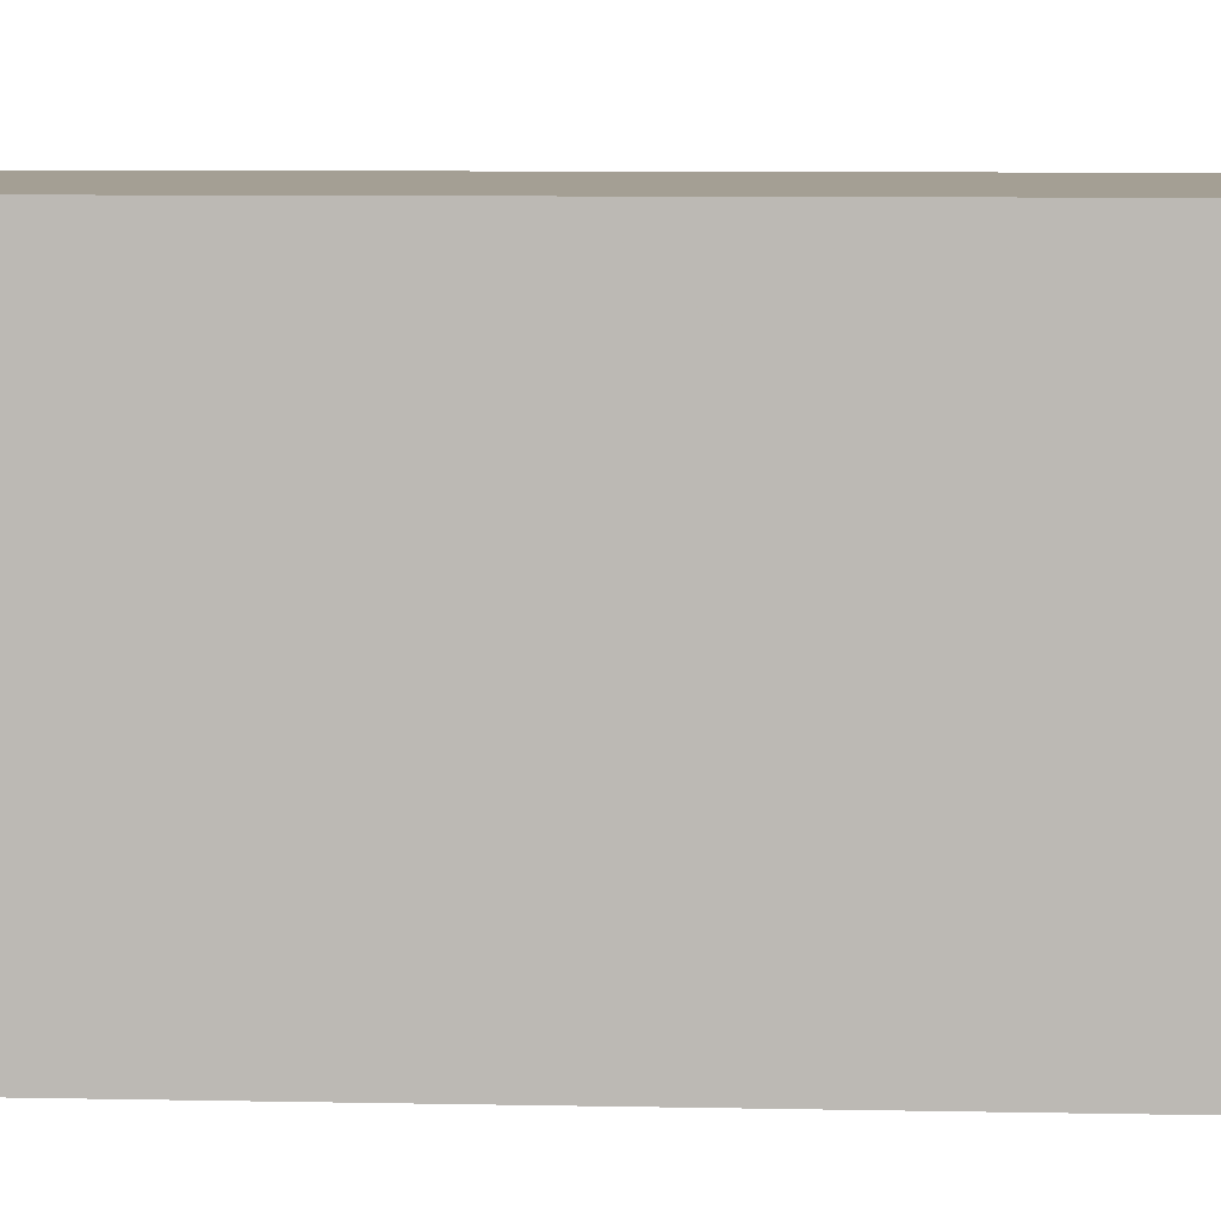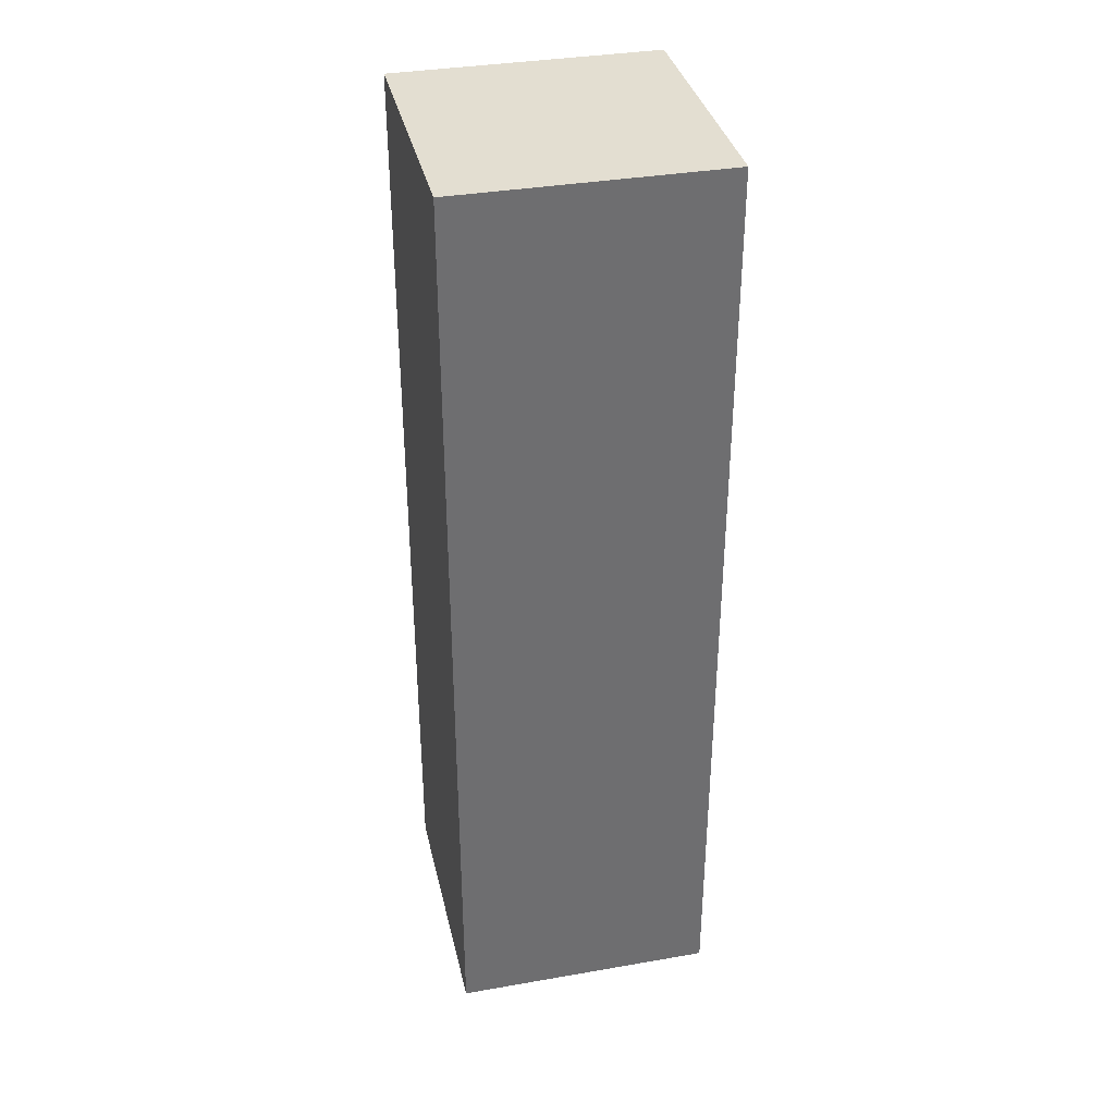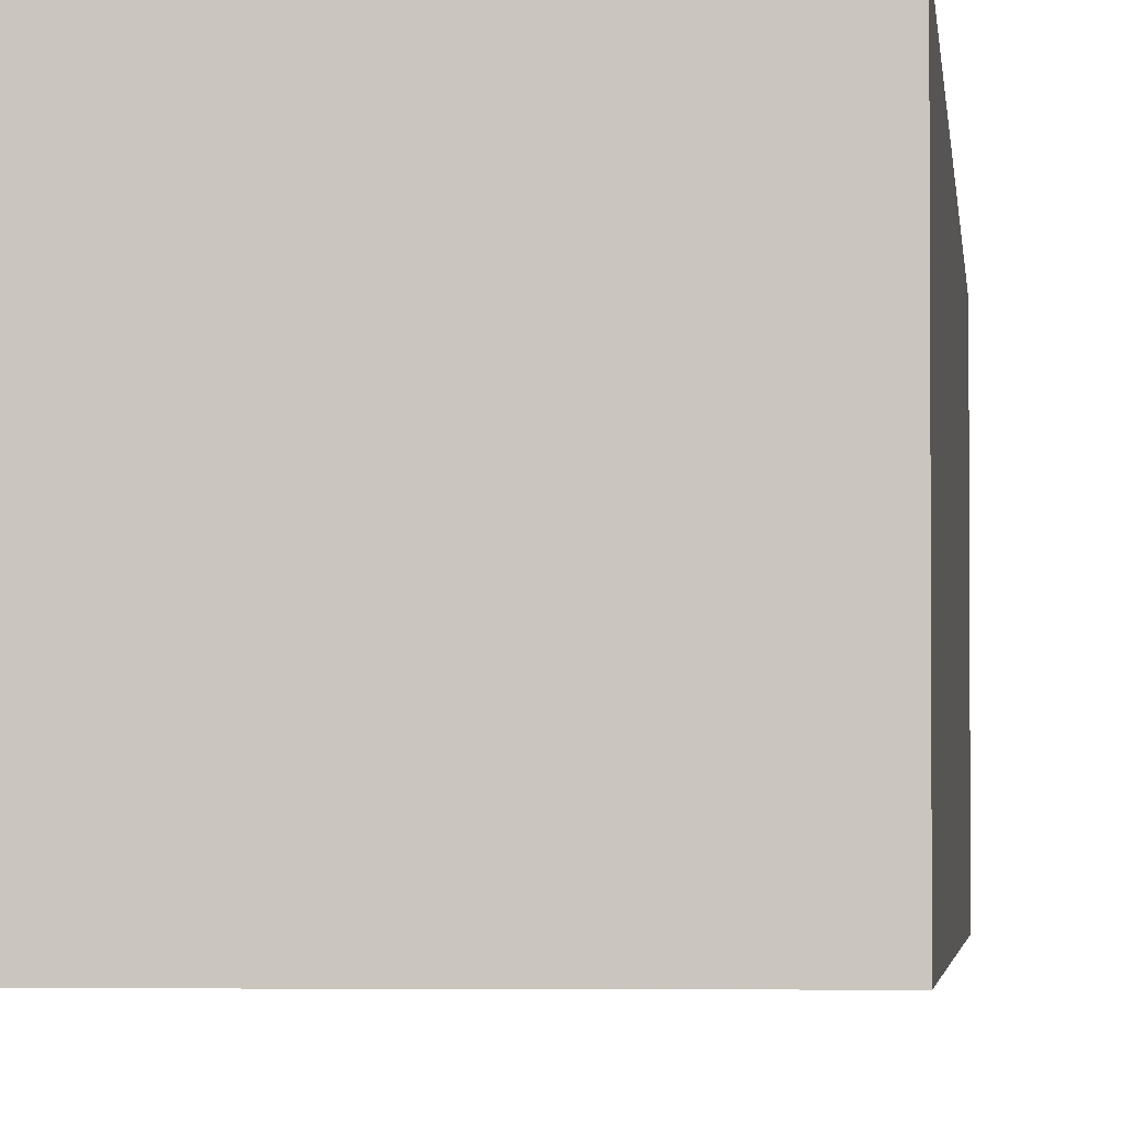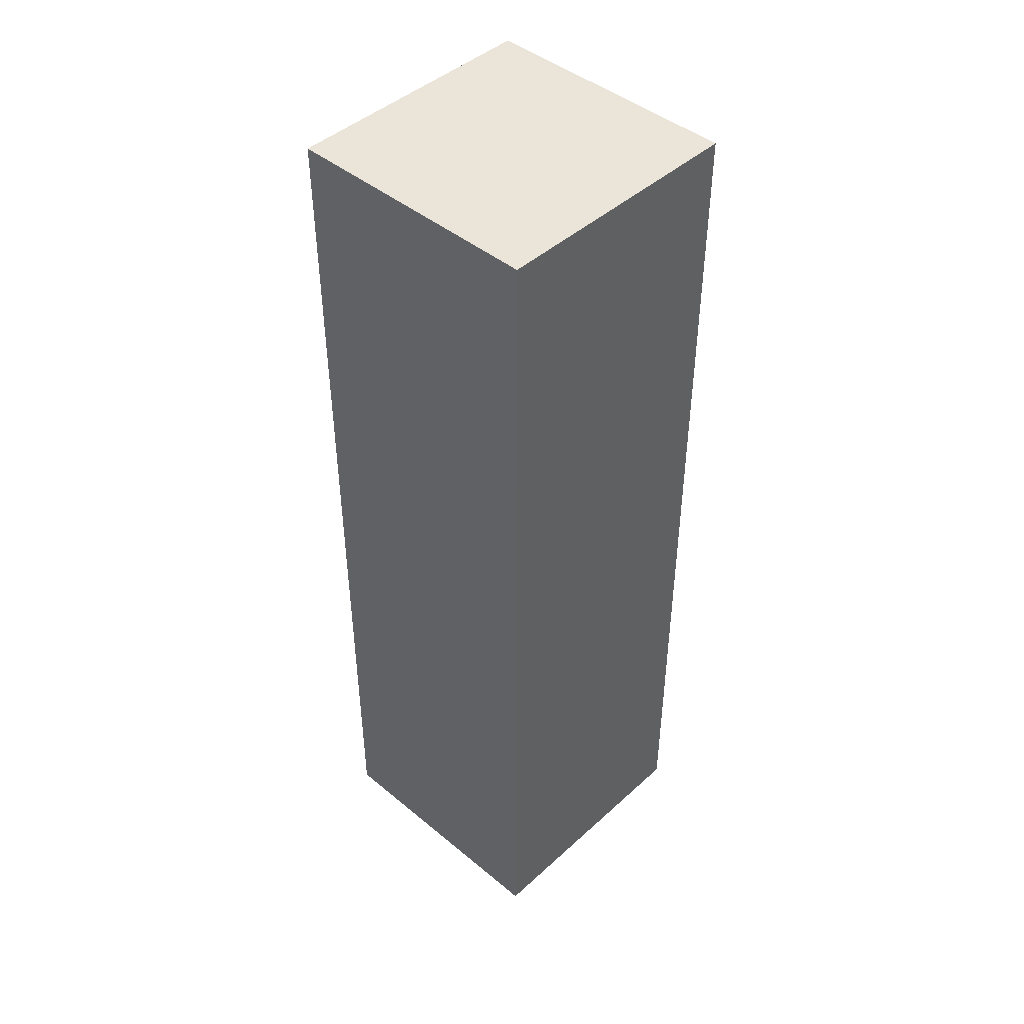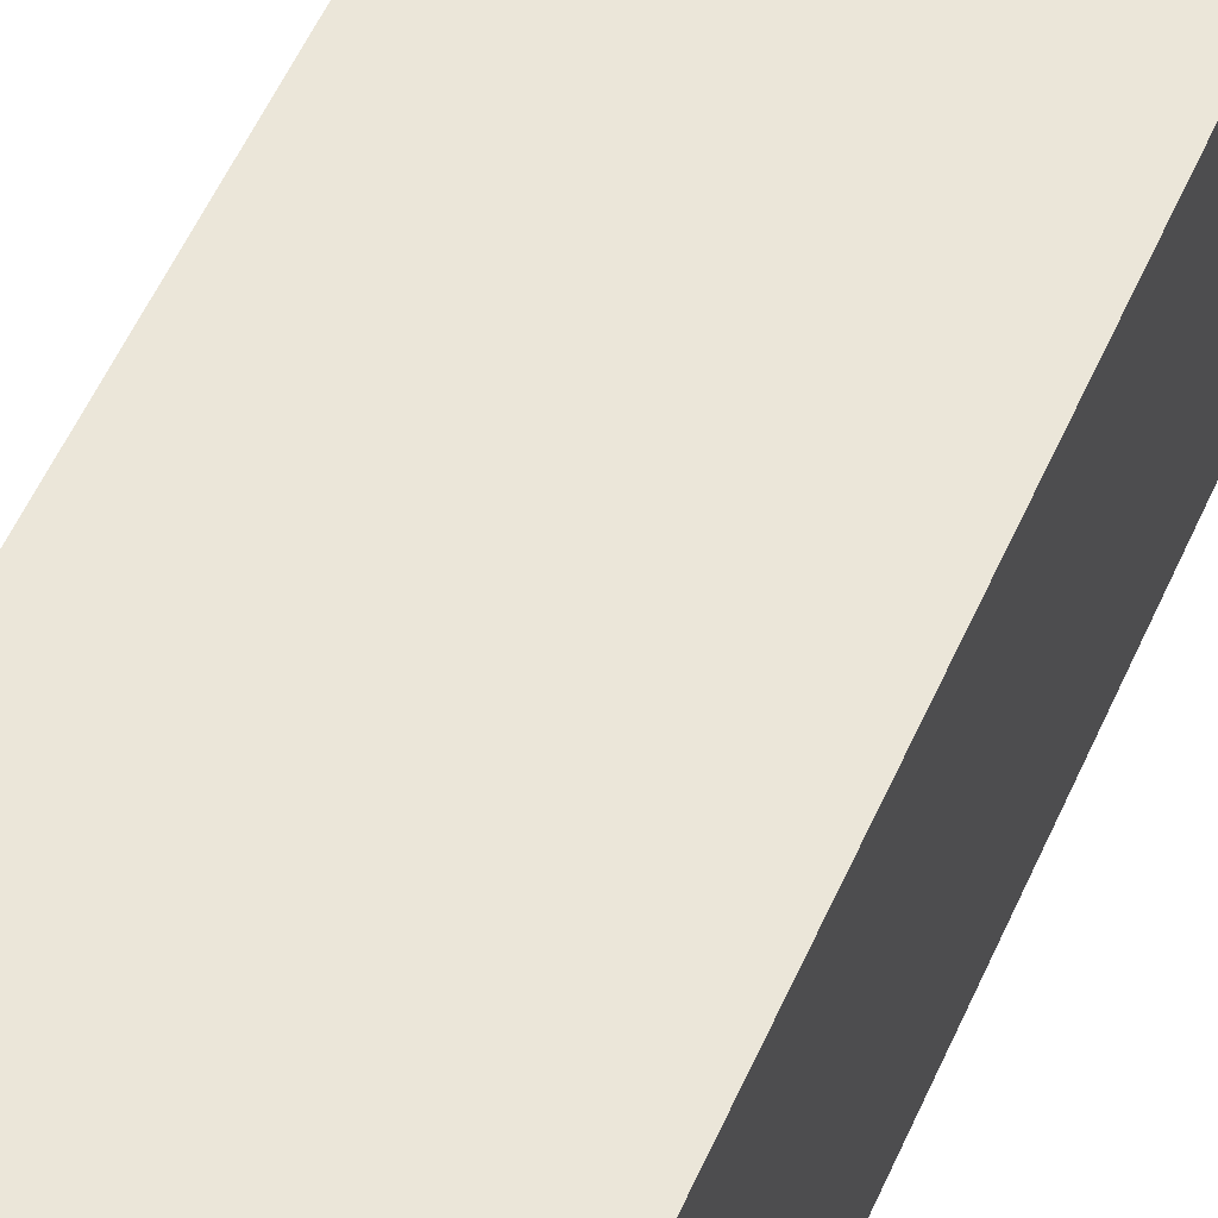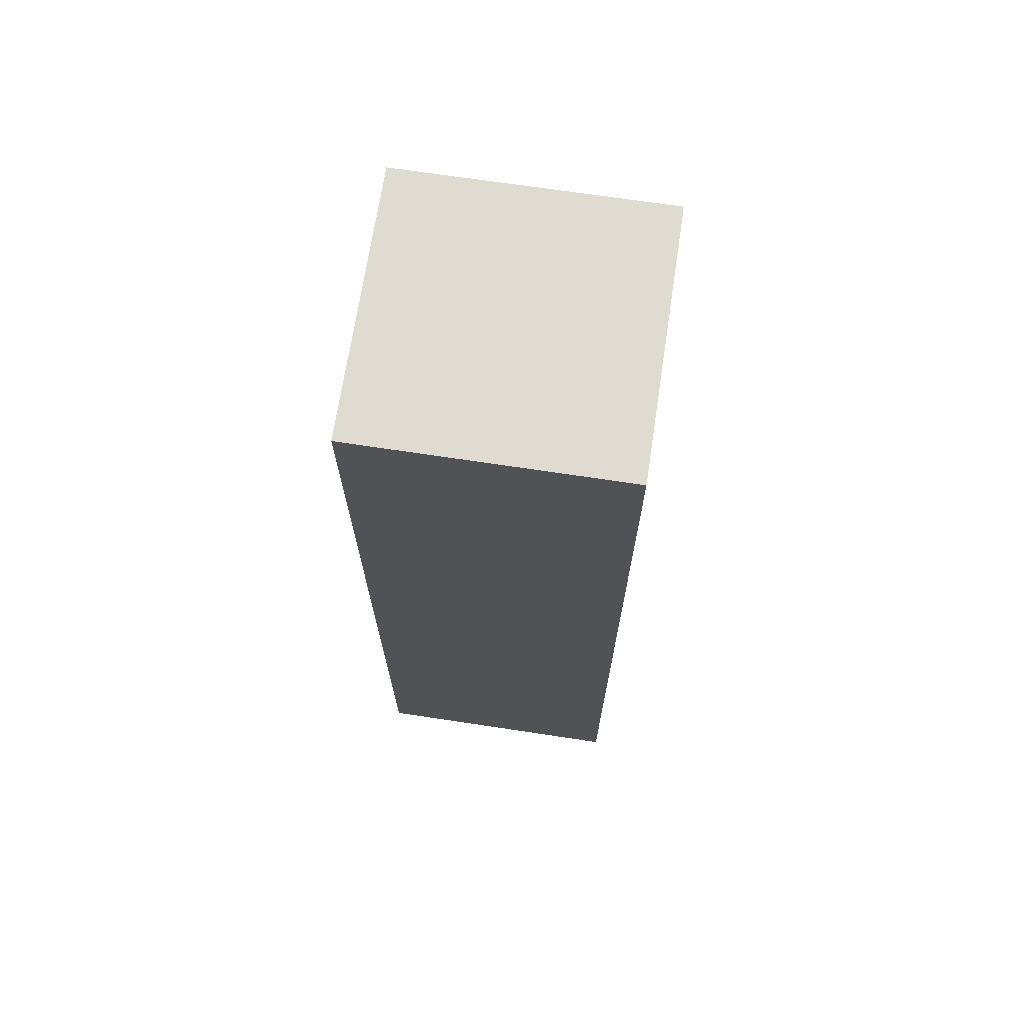
<metadata>
{"format":"obj","ext":"obj","renderer":"f3d","projection":"perspective","resolution":1024,"background":"white","views":[{"elev":5.5,"azim":94.8,"up":"+Y"},{"elev":36.0,"azim":167.2,"up":"+Z"},{"elev":-2.8,"azim":4.6,"up":"+Y"},{"elev":44.8,"azim":133.7,"up":"+Z"},{"elev":55.9,"azim":23.8,"up":"+Y"},{"elev":69.8,"azim":8.6,"up":"+Z"}]}
</metadata>
<code>
v -3.168 3.167 22.65
v -3.168 3.167 0
v -3.168 -3.167 22.65
v -3.168 -3.167 22.65
v -3.168 3.167 0
v -3.168 -3.167 0
v 3.168 3.167 22.65
v 3.168 3.167 0
v -3.168 3.167 22.65
v -3.168 3.167 22.65
v 3.168 3.167 0
v -3.168 3.167 0
v 3.168 -3.167 22.65
v 3.168 -3.167 0
v 3.168 3.167 22.65
v 3.168 3.167 22.65
v 3.168 -3.167 0
v 3.168 3.167 0
v -3.168 -3.167 22.65
v -3.168 -3.167 0
v 3.168 -3.167 22.65
v 3.168 -3.167 22.65
v -3.168 -3.167 0
v 3.168 -3.167 0
v -3.168 3.167 0
v 3.168 3.167 0
v -3.168 -3.167 0
v -3.168 -3.167 0
v 3.168 3.167 0
v 3.168 -3.167 0
v 3.168 3.167 22.65
v -3.168 3.167 22.65
v 3.168 -3.167 22.65
v 3.168 -3.167 22.65
v -3.168 3.167 22.65
v -3.168 -3.167 22.65
f 1 2 3
f 4 5 6
f 7 8 9
f 10 11 12
f 13 14 15
f 16 17 18
f 19 20 21
f 22 23 24
f 25 26 27
f 28 29 30
f 31 32 33
f 34 35 36

</code>
